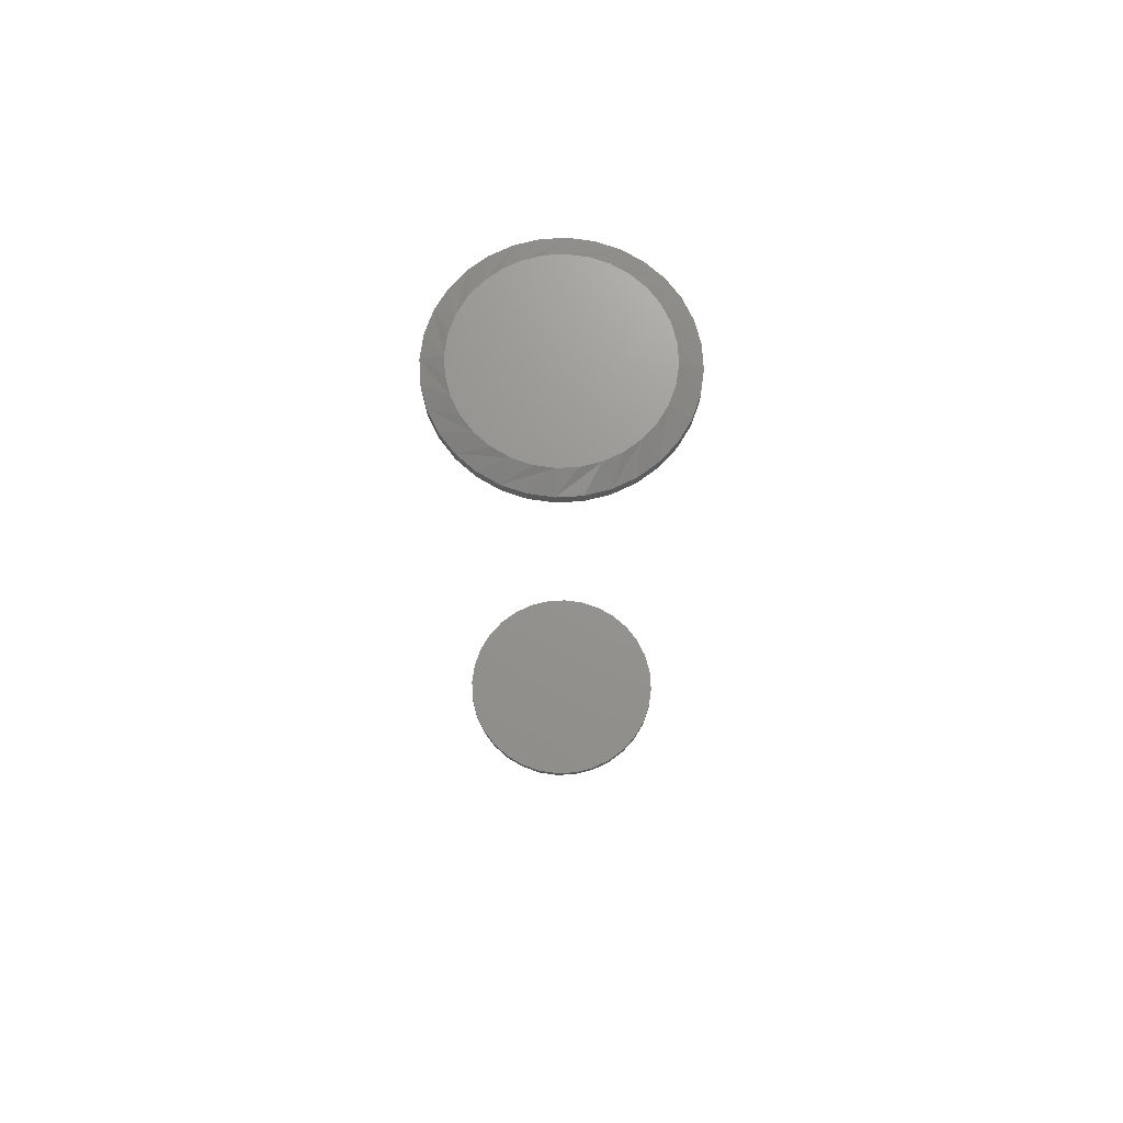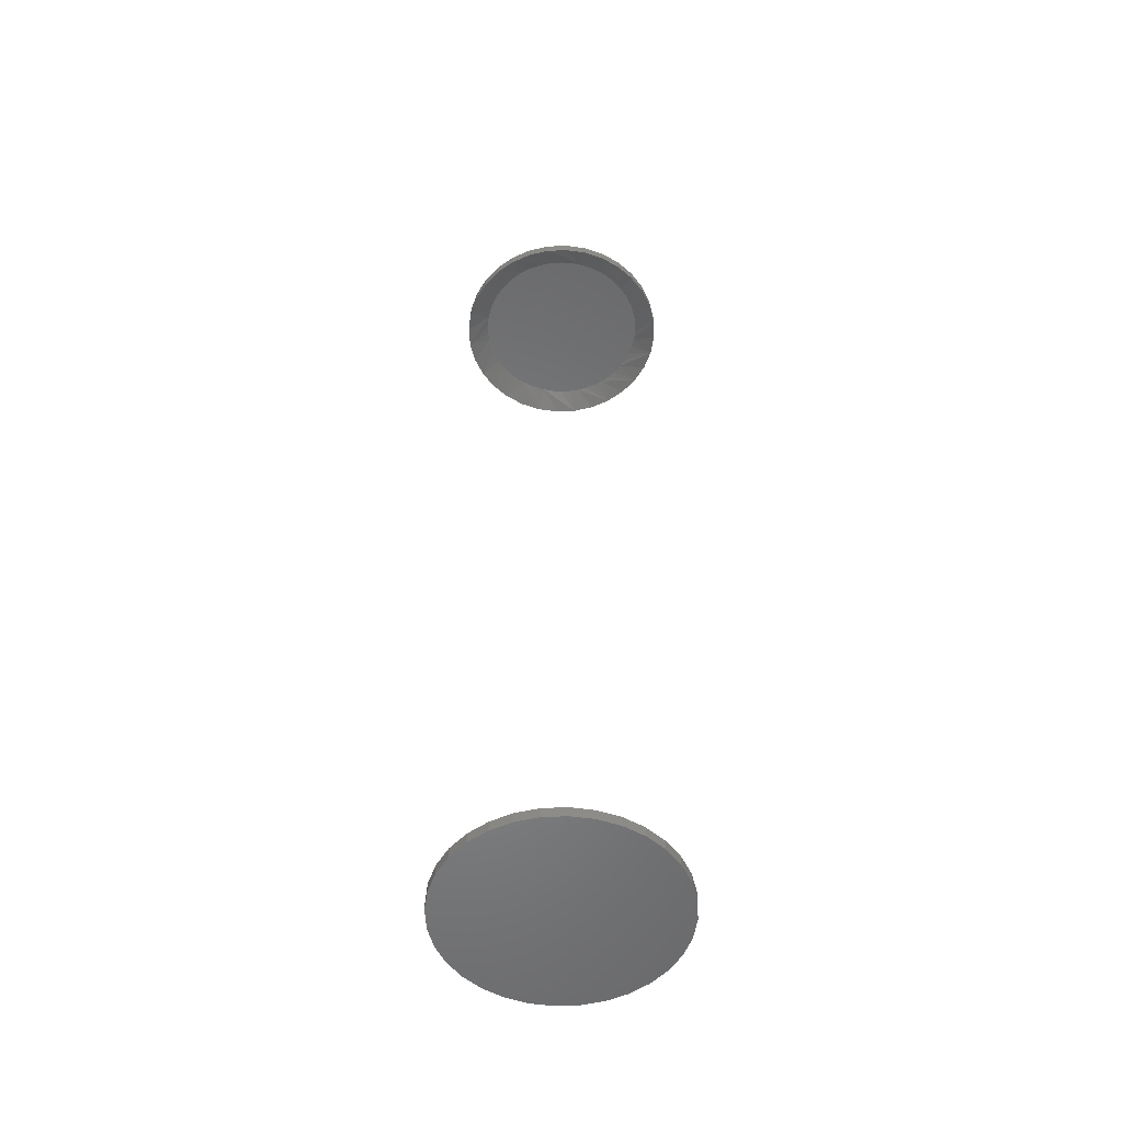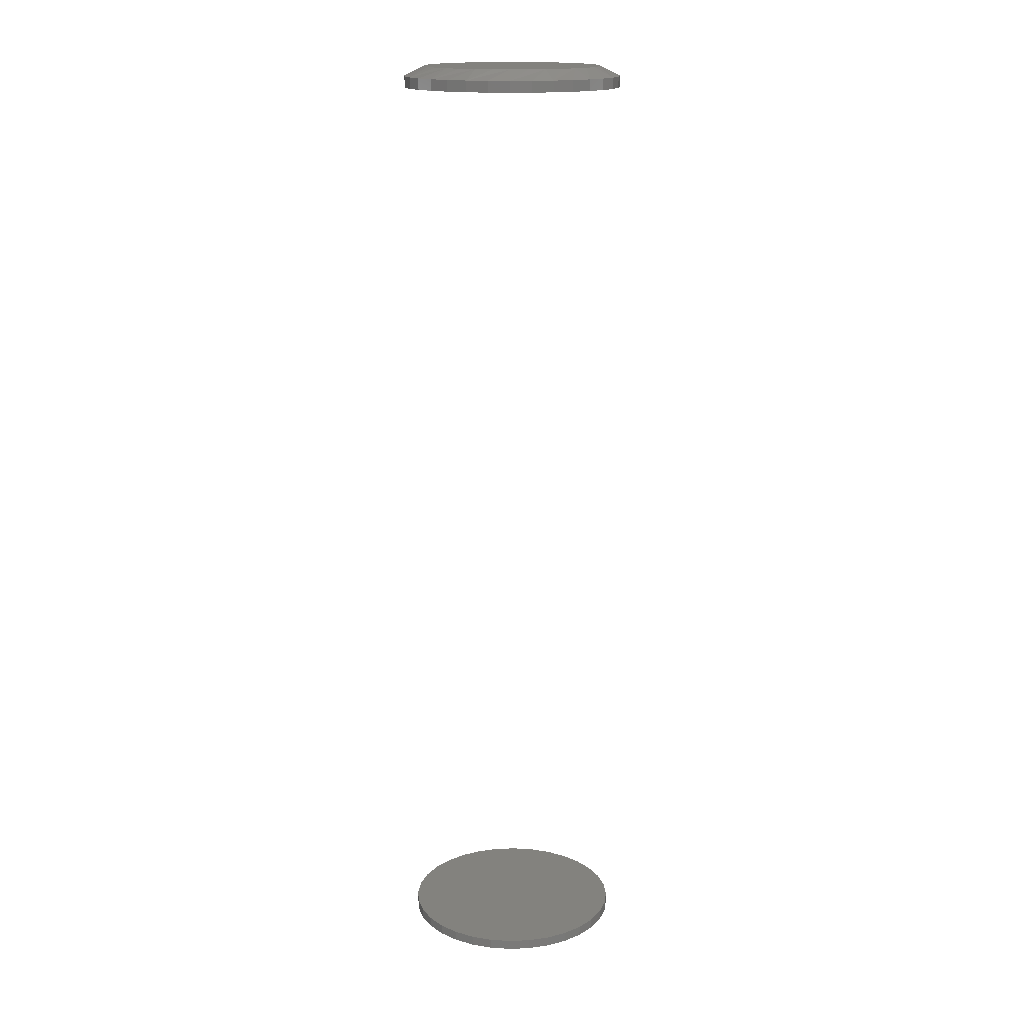
<metadata>
{"format":"stl","ext":"stl","renderer":"f3d","projection":"perspective","resolution":1024,"background":"white","views":[{"elev":70.9,"azim":2.5,"up":"+Y"},{"elev":-53.3,"azim":75.9,"up":"+Y"},{"elev":16.6,"azim":-43.9,"up":"+Y"}]}
</metadata>
<code>
# stl→obj: 212 verts, 416 faces
v -0.08594 -0.007812 1.063e-17
v -0.08594 -0.01655 1.063e-17
v -0.08427 -0.007812 0.01694
v -0.08427 -0.01655 0.01694
v -0.07933 -0.007812 0.03323
v -0.07933 -0.01655 0.03323
v -0.0713 -0.007812 0.04825
v -0.0713 -0.01655 0.04825
v -0.0605 -0.007812 0.06141
v -0.0605 -0.01655 0.06141
v -0.04734 -0.007812 0.07221
v -0.04734 -0.01655 0.07221
v -0.03233 -0.007812 0.08023
v -0.03233 -0.01655 0.08023
v -0.01604 -0.007812 0.08517
v -0.01604 -0.01655 0.08517
v 0.0009046 -0.007812 0.08684
v 0.0009046 -0.01655 0.08684
v 0.01785 -0.007812 0.08517
v 0.01785 -0.01655 0.08517
v 0.03414 -0.007812 0.08023
v 0.03414 -0.01655 0.08023
v 0.04915 -0.007812 0.07221
v 0.04915 -0.01655 0.07221
v 0.06231 -0.007812 0.06141
v 0.06231 -0.01655 0.06141
v 0.07311 -0.007812 0.04825
v 0.07311 -0.01655 0.04825
v 0.08114 -0.007812 0.03323
v 0.08114 -0.01655 0.03323
v 0.08608 -0.007812 0.01694
v 0.08608 -0.01655 0.01694
v 0.08775 -0.007812 -3.19e-17
v 0.08775 -0.01655 -1.064e-17
v -0.08594 -0.7422 1.063e-17
v -0.08594 -0.75 1.063e-17
v -0.08427 -0.7422 0.01694
v -0.08427 -0.75 0.01694
v -0.07933 -0.7422 0.03323
v -0.07933 -0.75 0.03323
v -0.0713 -0.7422 0.04825
v -0.0713 -0.75 0.04825
v -0.0605 -0.7422 0.06141
v -0.0605 -0.75 0.06141
v -0.04734 -0.7422 0.07221
v -0.04734 -0.75 0.07221
v -0.03233 -0.7422 0.08023
v -0.03233 -0.75 0.08023
v -0.01604 -0.7422 0.08517
v -0.01604 -0.75 0.08517
v 0.0009046 -0.7422 0.08684
v 0.0009046 -0.75 0.08684
v 0.01785 -0.7422 0.08517
v 0.01785 -0.75 0.08517
v 0.03414 -0.7422 0.08023
v 0.03414 -0.75 0.08023
v 0.04915 -0.7422 0.07221
v 0.04915 -0.75 0.07221
v 0.06231 -0.7422 0.06141
v 0.06231 -0.75 0.06141
v 0.07311 -0.7422 0.04825
v 0.07311 -0.75 0.04825
v 0.08114 -0.7422 0.03323
v 0.08114 -0.75 0.03323
v 0.08608 -0.7422 0.01694
v 0.08608 -0.75 0.01694
v 0.08775 -0.7422 -1.064e-17
v 0.08775 -0.75 -1.064e-17
v 0.08608 -0.007812 -0.01694
v 0.08608 -0.01655 -0.01694
v 0.08114 -0.007812 -0.03323
v 0.08114 -0.01655 -0.03323
v 0.07311 -0.007812 -0.04825
v 0.07311 -0.01655 -0.04825
v 0.06231 -0.007812 -0.06141
v 0.06231 -0.01655 -0.06141
v 0.04915 -0.007812 -0.07221
v 0.04915 -0.01655 -0.07221
v 0.03414 -0.007812 -0.08023
v 0.03414 -0.01655 -0.08023
v 0.01785 -0.007812 -0.08517
v 0.01785 -0.01655 -0.08517
v 0.0009046 -0.007812 -0.08684
v 0.0009046 -0.01655 -0.08684
v -0.01604 -0.007812 -0.08517
v -0.01604 -0.01655 -0.08517
v -0.03233 -0.007812 -0.08023
v -0.03233 -0.01655 -0.08023
v -0.04734 -0.007812 -0.07221
v -0.04734 -0.01655 -0.07221
v -0.0605 -0.007812 -0.06141
v -0.0605 -0.01655 -0.06141
v -0.0713 -0.007812 -0.04825
v -0.0713 -0.01655 -0.04825
v -0.07933 -0.007812 -0.03323
v -0.07933 -0.01655 -0.03323
v -0.08427 -0.007812 -0.01694
v -0.08427 -0.01655 -0.01694
v 0.08608 -0.7422 -0.01694
v 0.08608 -0.75 -0.01694
v 0.08114 -0.7422 -0.03323
v 0.08114 -0.75 -0.03323
v 0.07311 -0.7422 -0.04825
v 0.07311 -0.75 -0.04825
v 0.06231 -0.7422 -0.06141
v 0.06231 -0.75 -0.06141
v 0.04915 -0.7422 -0.07221
v 0.04915 -0.75 -0.07221
v 0.03414 -0.7422 -0.08023
v 0.03414 -0.75 -0.08023
v 0.01785 -0.7422 -0.08517
v 0.01785 -0.75 -0.08517
v 0.0009046 -0.7422 -0.08684
v 0.0009046 -0.75 -0.08684
v -0.01604 -0.7422 -0.08517
v -0.01604 -0.75 -0.08517
v -0.03233 -0.7422 -0.08023
v -0.03233 -0.75 -0.08023
v -0.04734 -0.7422 -0.07221
v -0.04734 -0.75 -0.07221
v -0.0605 -0.7422 -0.06141
v -0.0605 -0.75 -0.06141
v -0.0713 -0.7422 -0.04825
v -0.0713 -0.75 -0.04825
v -0.07933 -0.7422 -0.03323
v -0.07933 -0.75 -0.03323
v -0.08427 -0.7422 -0.01694
v -0.08427 -0.75 -0.01694
v 0.07028 -0.007812 2.744e-13
v 0.0626 -0.007812 0.03176
v 0.04781 -0.007812 0.05114
v 0.05348 -0.007812 0.0453
v 0.02734 -0.007812 0.06414
v 0.03465 -0.007812 0.06063
v -0.004418 -0.007812 0.06917
v -0.02791 -0.007812 0.06314
v -0.02032 -0.007812 0.06607
v -0.05343 -0.007812 0.04315
v -0.06507 -0.007812 0.02144
v -0.06205 -0.007812 0.02913
v 0.05844 -0.007812 0.03881
v 0.04151 -0.007812 0.05627
v -0.01246 -0.007812 0.06809
v -0.05815 -0.007812 0.03641
v -0.06847 -0.007812 7.115e-10
v -0.06761 -0.007812 0.01085
v 0.06591 -0.007812 0.02425
v 0.06832 -0.007812 0.01638
v 0.06979 -0.007812 0.008253
v 0.00369 -0.007812 0.06932
v 0.01176 -0.007812 0.06852
v 0.01968 -0.007812 0.06679
v -0.04796 -0.007812 0.04927
v -0.04182 -0.007812 0.05469
v -0.0351 -0.007812 0.05933
v -0.06079 -0.007812 -0.03176
v -0.04601 -0.007812 -0.05114
v -0.05168 -0.007812 -0.0453
v -0.02553 -0.007812 -0.06414
v -0.03284 -0.007812 -0.06063
v 0.006227 -0.007812 -0.06917
v 0.02971 -0.007812 -0.06314
v 0.02213 -0.007812 -0.06607
v 0.05524 -0.007812 -0.04315
v 0.06688 -0.007812 -0.02144
v 0.06386 -0.007812 -0.02913
v -0.05663 -0.007812 -0.03881
v -0.0397 -0.007812 -0.05627
v 0.01427 -0.007812 -0.06809
v 0.05996 -0.007812 -0.03641
v 0.06942 -0.007812 -0.01085
v -0.0641 -0.007812 -0.02425
v -0.06651 -0.007812 -0.01638
v -0.06798 -0.007812 -0.008253
v -0.00188 -0.007812 -0.06932
v -0.009947 -0.007812 -0.06852
v -0.01787 -0.007812 -0.06679
v 0.04977 -0.007812 -0.04927
v 0.04363 -0.007812 -0.05469
v 0.03691 -0.007812 -0.05933
v 0.0009046 4.821e-18 0.07122
v 0.0148 5.592e-18 0.06985
v -0.01299 4.049e-18 0.06985
v -0.02635 3.308e-18 0.0658
v 0.02816 6.334e-18 0.0658
v -0.03866 2.624e-18 0.05921
v 0.04047 7.017e-18 0.05921
v -0.04945 2.025e-18 0.05036
v 0.05126 7.616e-18 0.05036
v -0.05831 1.534e-18 0.03957
v 0.06012 8.108e-18 0.03957
v 0.05126 7.616e-18 -0.05036
v -0.04945 2.025e-18 -0.05036
v 0.06012 8.108e-18 -0.03957
v -0.03866 2.624e-18 -0.05921
v 0.04047 7.017e-18 -0.05921
v -0.02635 3.308e-18 -0.0658
v 0.02816 6.334e-18 -0.0658
v -0.01299 4.049e-18 -0.06985
v 0.0148 5.592e-18 -0.06985
v 0.0009046 4.821e-18 -0.07122
v -0.05831 1.534e-18 -0.03957
v -0.06489 1.168e-18 -0.02725
v 0.0667 8.473e-18 -0.02725
v -0.06894 9.433e-19 -0.01389
v 0.07075 8.698e-18 -0.01389
v -0.07031 8.674e-19 7.301e-10
v 0.07212 8.774e-18 -5.917e-17
v -0.06894 9.433e-19 0.01389
v 0.07075 8.698e-18 0.01389
v -0.06489 1.168e-18 0.02725
v 0.0667 8.473e-18 0.02725
f 1 2 3
f 3 2 4
f 3 4 5
f 5 4 6
f 5 6 7
f 7 6 8
f 7 8 9
f 9 8 10
f 9 10 11
f 11 10 12
f 11 12 13
f 13 12 14
f 13 14 15
f 15 14 16
f 15 16 17
f 17 16 18
f 17 18 19
f 19 18 20
f 19 20 21
f 21 20 22
f 21 22 23
f 23 22 24
f 23 24 25
f 25 24 26
f 25 26 27
f 27 26 28
f 27 28 29
f 29 28 30
f 29 30 31
f 31 30 32
f 31 32 33
f 33 32 34
f 35 36 37
f 37 36 38
f 37 38 39
f 39 38 40
f 39 40 41
f 41 40 42
f 41 42 43
f 43 42 44
f 43 44 45
f 45 44 46
f 45 46 47
f 47 46 48
f 47 48 49
f 49 48 50
f 49 50 51
f 51 50 52
f 51 52 53
f 53 52 54
f 53 54 55
f 55 54 56
f 55 56 57
f 57 56 58
f 57 58 59
f 59 58 60
f 59 60 61
f 61 60 62
f 61 62 63
f 63 62 64
f 63 64 65
f 65 64 66
f 65 66 67
f 67 66 68
f 33 34 69
f 69 34 70
f 69 70 71
f 71 70 72
f 71 72 73
f 73 72 74
f 73 74 75
f 75 74 76
f 75 76 77
f 77 76 78
f 77 78 79
f 79 78 80
f 79 80 81
f 81 80 82
f 81 82 83
f 83 82 84
f 83 84 85
f 85 84 86
f 85 86 87
f 87 86 88
f 87 88 89
f 89 88 90
f 89 90 91
f 91 90 92
f 91 92 93
f 93 92 94
f 93 94 95
f 95 94 96
f 95 96 97
f 97 96 98
f 97 98 1
f 1 98 2
f 67 68 99
f 99 68 100
f 99 100 101
f 101 100 102
f 101 102 103
f 103 102 104
f 103 104 105
f 105 104 106
f 105 106 107
f 107 106 108
f 107 108 109
f 109 108 110
f 109 110 111
f 111 110 112
f 111 112 113
f 113 112 114
f 113 114 115
f 115 114 116
f 115 116 117
f 117 116 118
f 117 118 119
f 119 118 120
f 119 120 121
f 121 120 122
f 121 122 123
f 123 122 124
f 123 124 125
f 125 124 126
f 125 126 127
f 127 126 128
f 127 128 35
f 35 128 36
f 51 53 49
f 47 49 53
f 55 47 53
f 45 47 55
f 57 45 55
f 43 45 57
f 59 43 57
f 107 119 105
f 117 119 107
f 109 117 107
f 115 117 109
f 111 115 109
f 113 115 111
f 119 121 105
f 105 121 123
f 105 123 103
f 103 123 125
f 103 125 101
f 101 125 127
f 101 127 99
f 99 127 35
f 99 35 67
f 67 35 37
f 67 37 65
f 65 37 39
f 65 39 63
f 63 39 41
f 63 41 61
f 61 41 43
f 61 43 59
f 34 32 129
f 28 26 130
f 24 22 131
f 131 26 24
f 132 26 131
f 133 22 20
f 134 22 133
f 16 14 135
f 136 14 12
f 137 14 136
f 8 6 138
f 139 6 4
f 140 6 139
f 141 130 26
f 132 141 26
f 142 131 22
f 134 142 22
f 143 135 14
f 137 143 14
f 144 138 6
f 140 144 6
f 2 145 146
f 2 146 139
f 2 139 4
f 30 28 130
f 30 130 147
f 30 147 148
f 30 148 149
f 30 149 129
f 30 129 32
f 18 16 135
f 18 135 150
f 18 150 151
f 18 151 152
f 18 152 133
f 18 133 20
f 10 8 138
f 10 138 153
f 10 153 154
f 10 154 155
f 10 155 136
f 10 136 12
f 2 98 145
f 94 92 156
f 90 88 157
f 157 92 90
f 158 92 157
f 159 88 86
f 160 88 159
f 82 80 161
f 162 80 78
f 163 80 162
f 74 72 164
f 165 72 70
f 166 72 165
f 167 156 92
f 158 167 92
f 168 157 88
f 160 168 88
f 169 161 80
f 163 169 80
f 170 164 72
f 166 170 72
f 34 129 171
f 34 171 165
f 34 165 70
f 96 94 156
f 96 156 172
f 96 172 173
f 96 173 174
f 96 174 145
f 96 145 98
f 84 82 161
f 84 161 175
f 84 175 176
f 84 176 177
f 84 177 159
f 84 159 86
f 76 74 164
f 76 164 178
f 76 178 179
f 76 179 180
f 76 180 162
f 76 162 78
f 150 135 143
f 143 137 150
f 151 150 137
f 151 137 152
f 133 152 137
f 137 136 133
f 134 133 136
f 136 155 134
f 142 134 155
f 155 154 142
f 131 142 154
f 154 153 131
f 132 131 153
f 153 138 132
f 141 132 138
f 138 144 141
f 130 141 144
f 144 140 130
f 147 130 140
f 140 139 147
f 148 147 139
f 139 146 148
f 148 146 149
f 145 149 146
f 171 174 173
f 171 173 165
f 173 172 165
f 166 165 172
f 172 156 166
f 170 166 156
f 156 167 170
f 164 170 167
f 167 158 164
f 178 164 158
f 158 157 178
f 179 178 157
f 157 168 179
f 180 179 168
f 168 160 180
f 162 180 160
f 160 159 162
f 162 159 177
f 162 177 163
f 163 177 176
f 163 176 169
f 176 175 169
f 169 175 161
f 129 149 145
f 129 145 174
f 129 174 171
f 181 182 183
f 184 183 182
f 185 184 182
f 186 184 185
f 187 186 185
f 188 186 187
f 189 188 187
f 190 188 189
f 191 190 189
f 192 193 194
f 195 193 192
f 196 195 192
f 197 195 196
f 198 197 196
f 199 197 198
f 200 199 198
f 201 199 200
f 193 202 194
f 194 202 203
f 194 203 204
f 204 203 205
f 204 205 206
f 206 205 207
f 206 207 208
f 208 207 209
f 208 209 210
f 210 209 211
f 210 211 212
f 212 211 190
f 212 190 191
f 69 71 204
f 95 205 203
f 93 95 203
f 91 93 203
f 91 203 202
f 91 202 193
f 89 91 193
f 87 89 193
f 87 193 195
f 87 195 197
f 85 87 197
f 83 85 197
f 83 197 199
f 83 199 201
f 81 83 201
f 79 81 201
f 79 201 200
f 79 200 198
f 77 79 198
f 75 77 198
f 75 198 196
f 75 196 192
f 73 75 192
f 71 73 192
f 71 192 194
f 71 194 204
f 33 69 204
f 33 204 206
f 33 206 208
f 207 205 95
f 207 95 97
f 207 97 1
f 3 5 211
f 29 210 212
f 27 29 212
f 25 27 212
f 25 212 191
f 25 191 189
f 23 25 189
f 21 23 189
f 21 189 187
f 21 187 185
f 19 21 185
f 17 19 185
f 17 185 182
f 17 182 181
f 15 17 181
f 13 15 181
f 13 181 183
f 13 183 184
f 11 13 184
f 9 11 184
f 9 184 186
f 9 186 188
f 7 9 188
f 5 7 188
f 5 188 190
f 5 190 211
f 1 3 211
f 1 211 209
f 1 209 207
f 208 210 29
f 208 29 31
f 208 31 33
f 50 54 52
f 54 50 48
f 54 48 56
f 56 48 46
f 56 46 58
f 58 46 44
f 58 44 60
f 106 120 108
f 108 120 118
f 108 118 110
f 110 118 116
f 110 116 112
f 112 116 114
f 60 44 62
f 62 44 42
f 62 42 64
f 64 42 40
f 64 40 66
f 66 40 38
f 66 38 68
f 68 38 36
f 68 36 100
f 100 36 128
f 100 128 102
f 102 128 126
f 102 126 104
f 104 126 124
f 104 124 106
f 106 124 122
f 106 122 120

</code>
